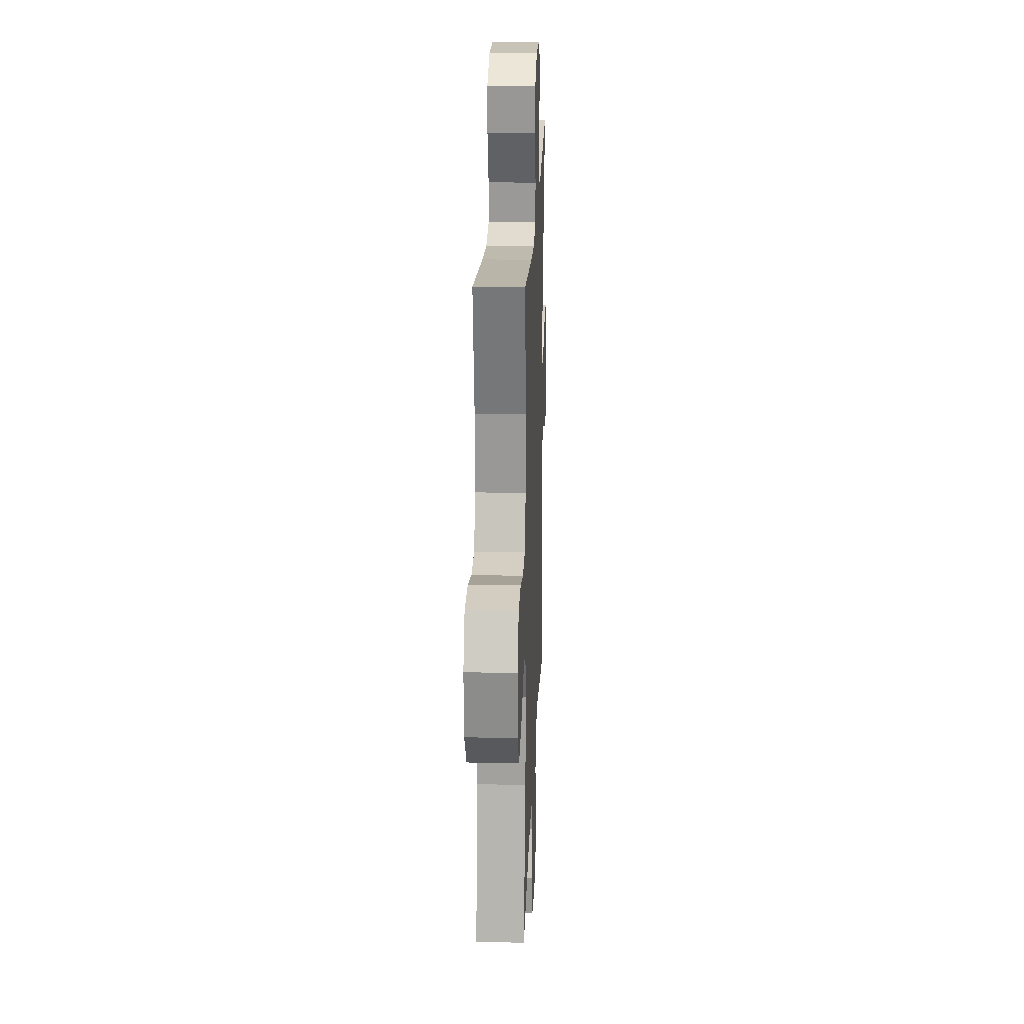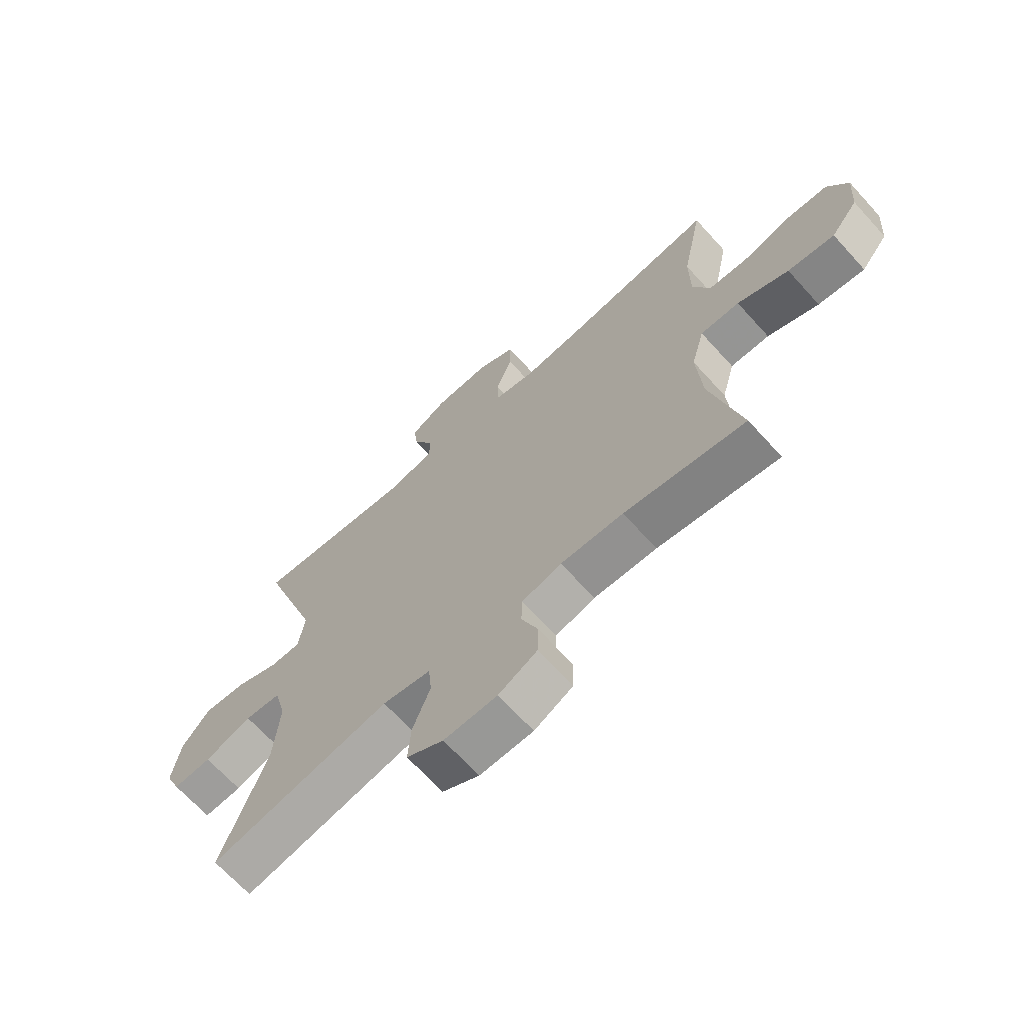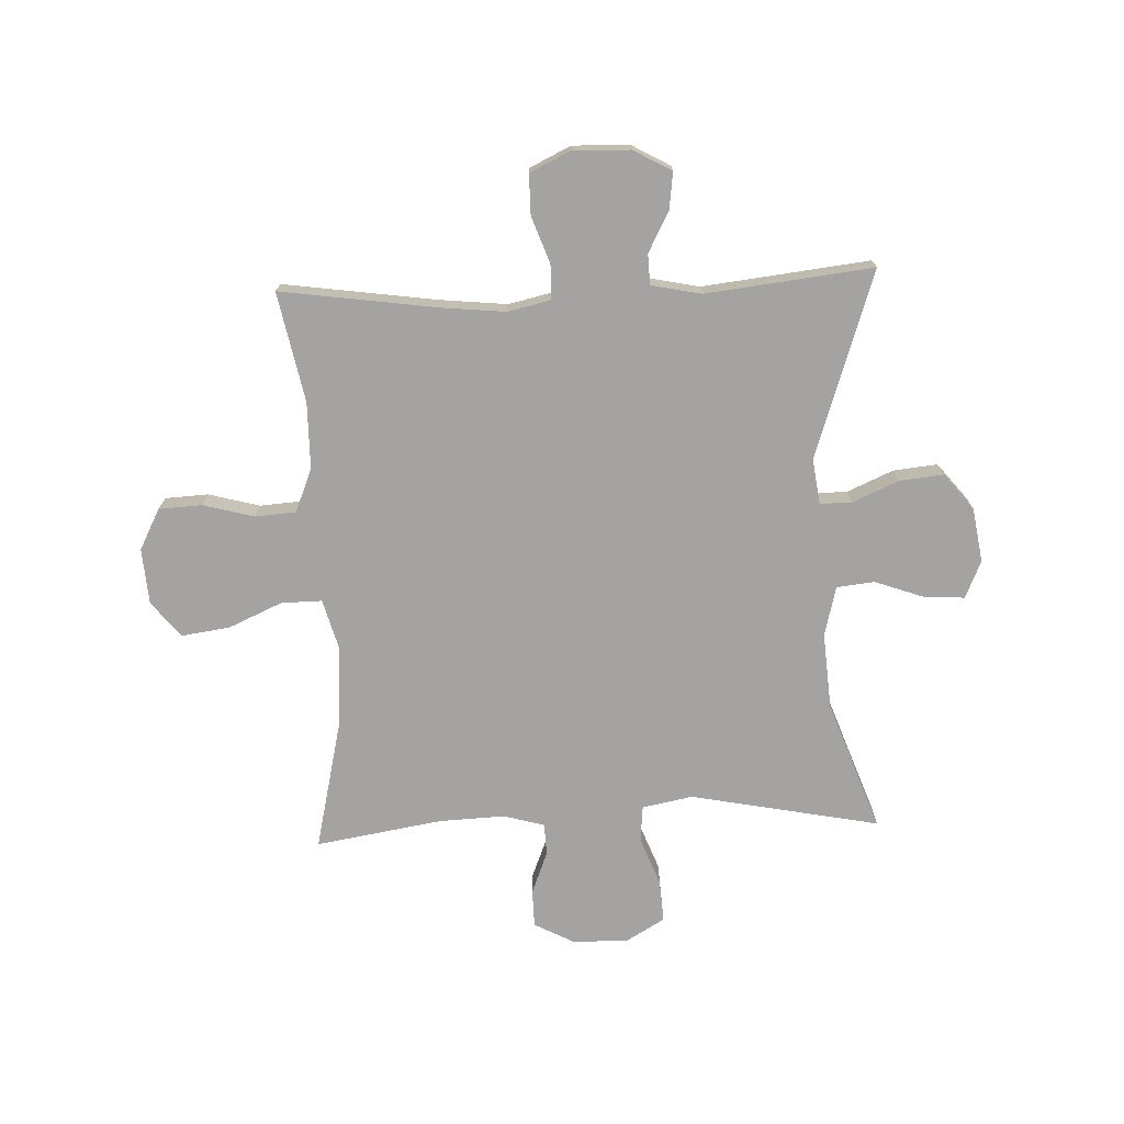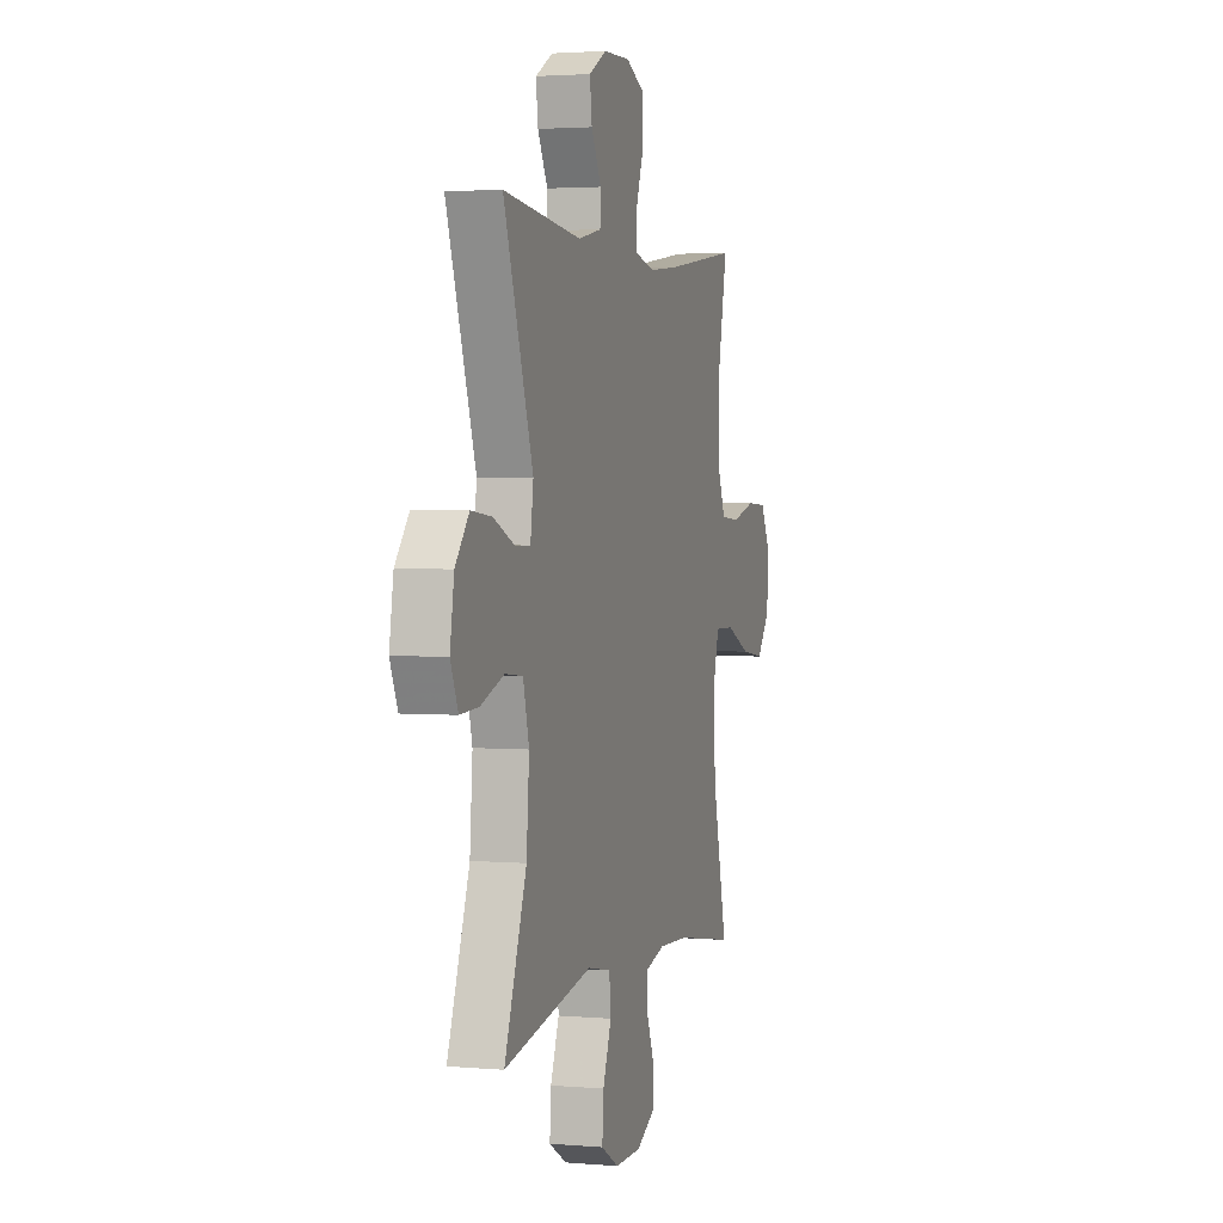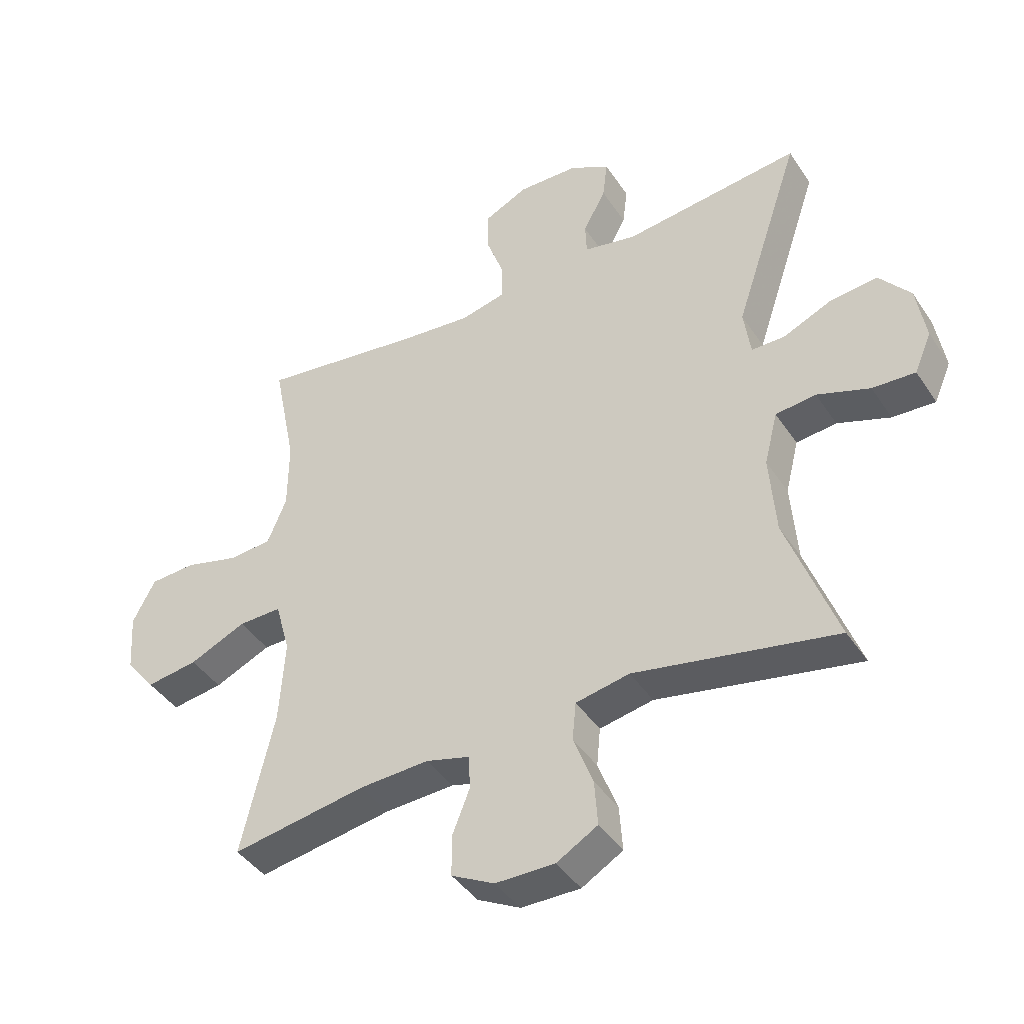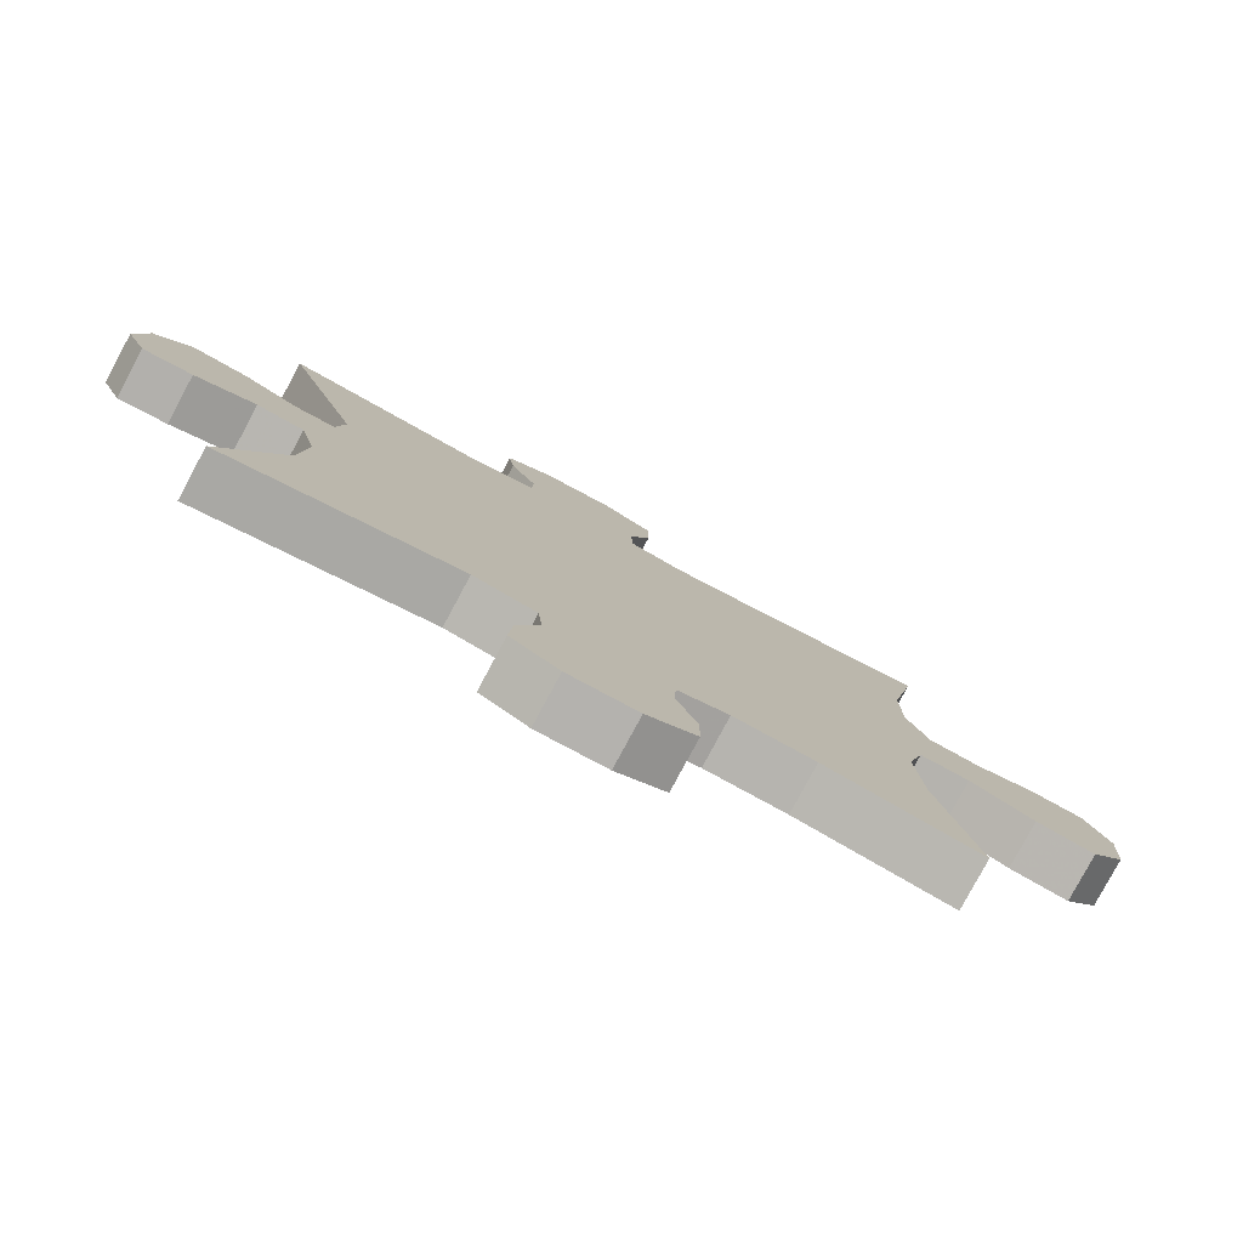
<metadata>
{"format":"obj","ext":"obj","renderer":"f3d","projection":"perspective","resolution":1024,"background":"white","views":[{"elev":21.5,"azim":-87.8,"up":"+Z"},{"elev":-68.0,"azim":-137.7,"up":"+Z"},{"elev":-73.1,"azim":2.3,"up":"+Y"},{"elev":2.6,"azim":106.7,"up":"+Z"},{"elev":-42.3,"azim":30.9,"up":"+Z"},{"elev":-79.9,"azim":151.8,"up":"+Z"}]}
</metadata>
<code>
v -0.5 0.07 0.5
v -0.232 0.07 0.462
v -0.116 0.07 0.45
v -0.042 0.07 0.467
v -0.041 0.07 0.527
v -0.07 0.07 0.608
v -0.07 0.07 0.678
v 0.001 0.07 0.712
v 0.1 0.07 0.709
v 0.166 0.07 0.672
v 0.158 0.07 0.608
v 0.121 0.07 0.538
v 0.123 0.07 0.485
v 0.21 0.07 0.467
v 0.5 0.07 0.5
v 0.391 0.07 0.176
v 0.402 0.07 0.097
v 0.457 0.07 0.097
v 0.537 0.07 0.132
v 0.614 0.07 0.14
v 0.665 0.07 0.077
v 0.68 0.07 -0.017
v 0.652 0.07 -0.082
v 0.582 0.07 -0.078
v 0.496 0.07 -0.047
v 0.43 0.07 -0.054
v 0.408 0.07 -0.141
v 0.418 0.07 -0.273
v 0.5 0.07 -0.5
v 0.171 0.07 -0.435
v 0.083 0.07 -0.452
v 0.077 0.07 -0.515
v 0.109 0.07 -0.599
v 0.114 0.07 -0.673
v 0.047 0.07 -0.712
v -0.05 0.07 -0.711
v -0.12 0.07 -0.674
v -0.121 0.07 -0.608
v -0.092 0.07 -0.535
v -0.094 0.07 -0.479
v -0.166 0.07 -0.459
v -0.28 0.07 -0.464
v -0.5 0.07 -0.5
v -0.446 0.07 -0.268
v -0.437 0.07 -0.131
v -0.461 0.07 -0.043
v -0.532 0.07 -0.044
v -0.625 0.07 -0.085
v -0.71 0.07 -0.097
v -0.759 0.07 -0.035
v -0.766 0.07 0.062
v -0.729 0.07 0.133
v -0.654 0.07 0.137
v -0.565 0.07 0.113
v -0.494 0.07 0.118
v -0.463 0.07 0.194
v -0.462 0.07 0.309
v -0.5 0 0.5
v -0.232 0 0.462
v -0.116 0 0.45
v -0.042 0 0.467
v -0.041 0 0.527
v -0.07 0 0.608
v -0.07 0 0.678
v 0.001 0 0.712
v 0.1 0 0.709
v 0.166 0 0.672
v 0.158 0 0.608
v 0.121 0 0.538
v 0.123 0 0.485
v 0.21 0 0.467
v 0.5 0 0.5
v 0.391 0 0.176
v 0.402 0 0.097
v 0.457 0 0.097
v 0.537 0 0.132
v 0.614 0 0.14
v 0.665 0 0.077
v 0.68 0 -0.017
v 0.652 0 -0.082
v 0.582 0 -0.078
v 0.496 0 -0.047
v 0.43 0 -0.054
v 0.408 0 -0.141
v 0.418 0 -0.273
v 0.5 0 -0.5
v 0.171 0 -0.435
v 0.083 0 -0.452
v 0.077 0 -0.515
v 0.109 0 -0.599
v 0.114 0 -0.673
v 0.047 0 -0.712
v -0.05 0 -0.711
v -0.12 0 -0.674
v -0.121 0 -0.608
v -0.092 0 -0.535
v -0.094 0 -0.479
v -0.166 0 -0.459
v -0.28 0 -0.464
v -0.5 0 -0.5
v -0.446 0 -0.268
v -0.437 0 -0.131
v -0.461 0 -0.043
v -0.532 0 -0.044
v -0.625 0 -0.085
v -0.71 0 -0.097
v -0.759 0 -0.035
v -0.766 0 0.062
v -0.729 0 0.133
v -0.654 0 0.137
v -0.565 0 0.113
v -0.494 0 0.118
v -0.463 0 0.194
v -0.462 0 0.309
f 51 52 53 54
f 51 54 55
f 50 51 55
f 47 48 49 50
f 46 47 50 55
f 45 46 55 56
f 42 43 44
f 41 42 44 45
f 40 41 45 56
f 36 37 38 39
f 36 39 40
f 35 36 40
f 32 33 34 35
f 31 32 35 40
f 30 31 40 56
f 28 29 30 56
f 22 23 24 25
f 22 25 26
f 21 22 26
f 18 19 20 21
f 17 18 21 26
f 14 15 16
f 13 14 16 17
f 9 10 11 12
f 9 12 13
f 8 9 13
f 5 6 7 8
f 4 5 8 13
f 3 4 13 17
f 57 1 2
f 27 28 56 57
f 17 26 27 57
f 2 3 17 57
f 111 110 109 108
f 112 111 108
f 112 108 107
f 107 106 105 104
f 112 107 104 103
f 113 112 103 102
f 101 100 99
f 102 101 99 98
f 113 102 98 97
f 96 95 94 93
f 97 96 93
f 97 93 92
f 92 91 90 89
f 97 92 89 88
f 113 97 88 87
f 113 87 86 85
f 82 81 80 79
f 83 82 79
f 83 79 78
f 78 77 76 75
f 83 78 75 74
f 73 72 71
f 74 73 71 70
f 69 68 67 66
f 70 69 66
f 70 66 65
f 65 64 63 62
f 70 65 62 61
f 74 70 61 60
f 59 58 114
f 114 113 85 84
f 114 84 83 74
f 114 74 60 59
f 1 58 59 2
f 2 59 60 3
f 3 60 61 4
f 4 61 62 5
f 5 62 63 6
f 6 63 64 7
f 7 64 65 8
f 8 65 66 9
f 9 66 67 10
f 10 67 68 11
f 11 68 69 12
f 12 69 70 13
f 13 70 71 14
f 14 71 72 15
f 15 72 73 16
f 16 73 74 17
f 17 74 75 18
f 18 75 76 19
f 19 76 77 20
f 20 77 78 21
f 21 78 79 22
f 22 79 80 23
f 23 80 81 24
f 24 81 82 25
f 25 82 83 26
f 26 83 84 27
f 27 84 85 28
f 28 85 86 29
f 29 86 87 30
f 30 87 88 31
f 31 88 89 32
f 32 89 90 33
f 33 90 91 34
f 34 91 92 35
f 35 92 93 36
f 36 93 94 37
f 37 94 95 38
f 38 95 96 39
f 39 96 97 40
f 40 97 98 41
f 41 98 99 42
f 42 99 100 43
f 43 100 101 44
f 44 101 102 45
f 45 102 103 46
f 46 103 104 47
f 47 104 105 48
f 48 105 106 49
f 49 106 107 50
f 50 107 108 51
f 51 108 109 52
f 52 109 110 53
f 53 110 111 54
f 54 111 112 55
f 55 112 113 56
f 56 113 114 57
f 57 114 58 1

</code>
